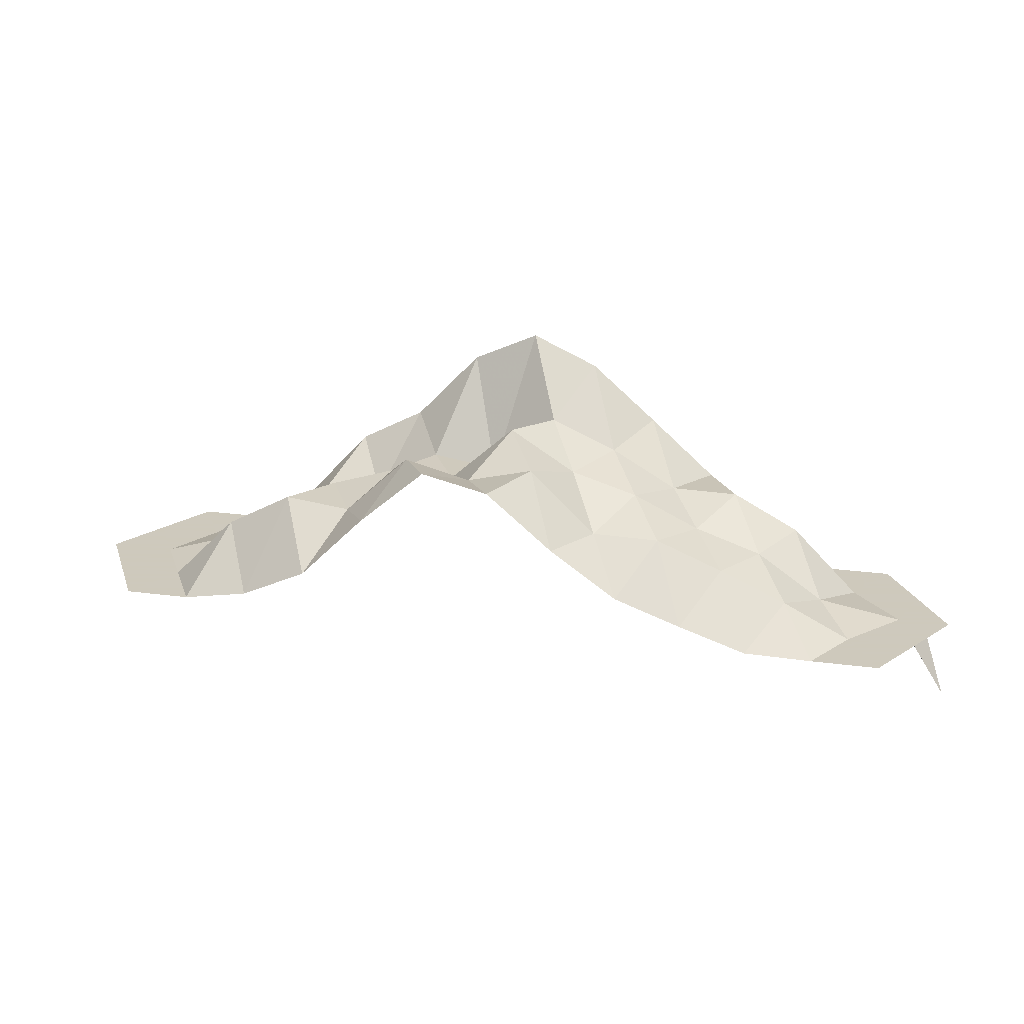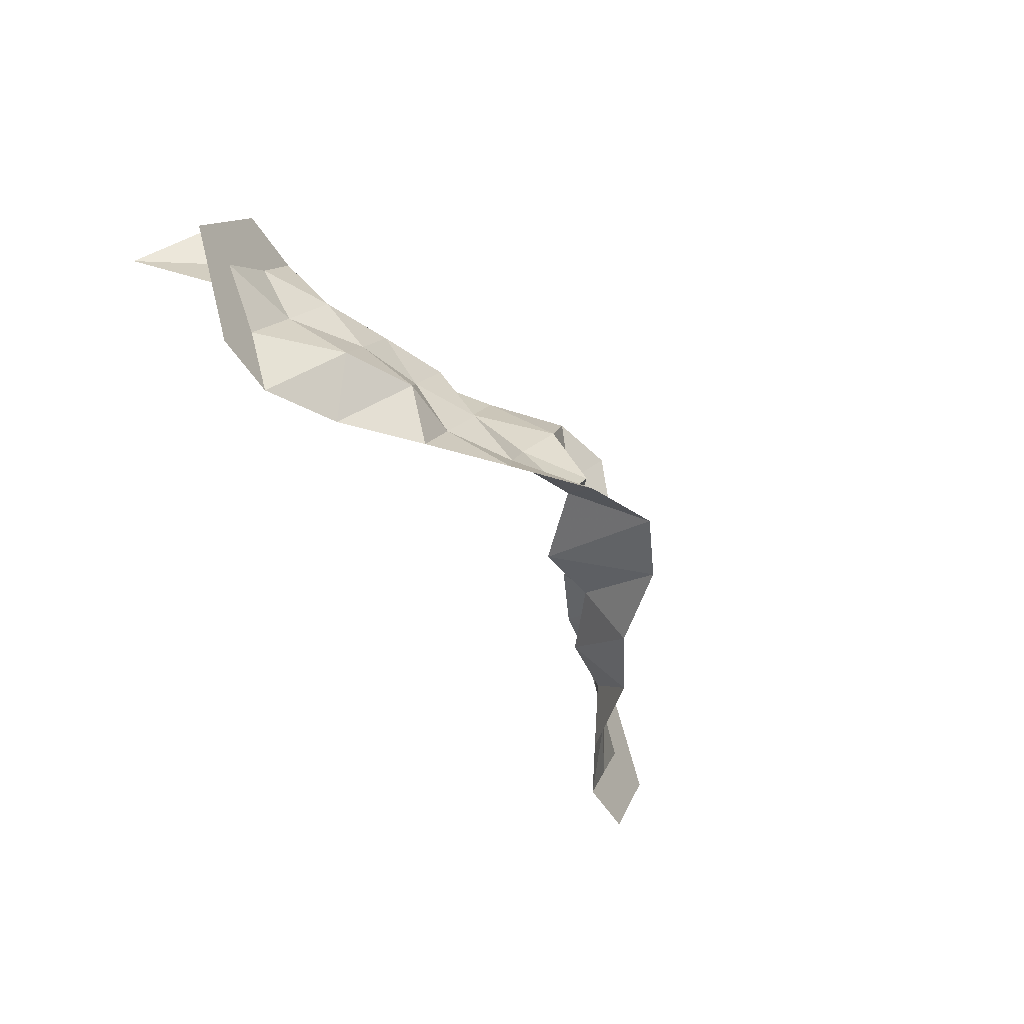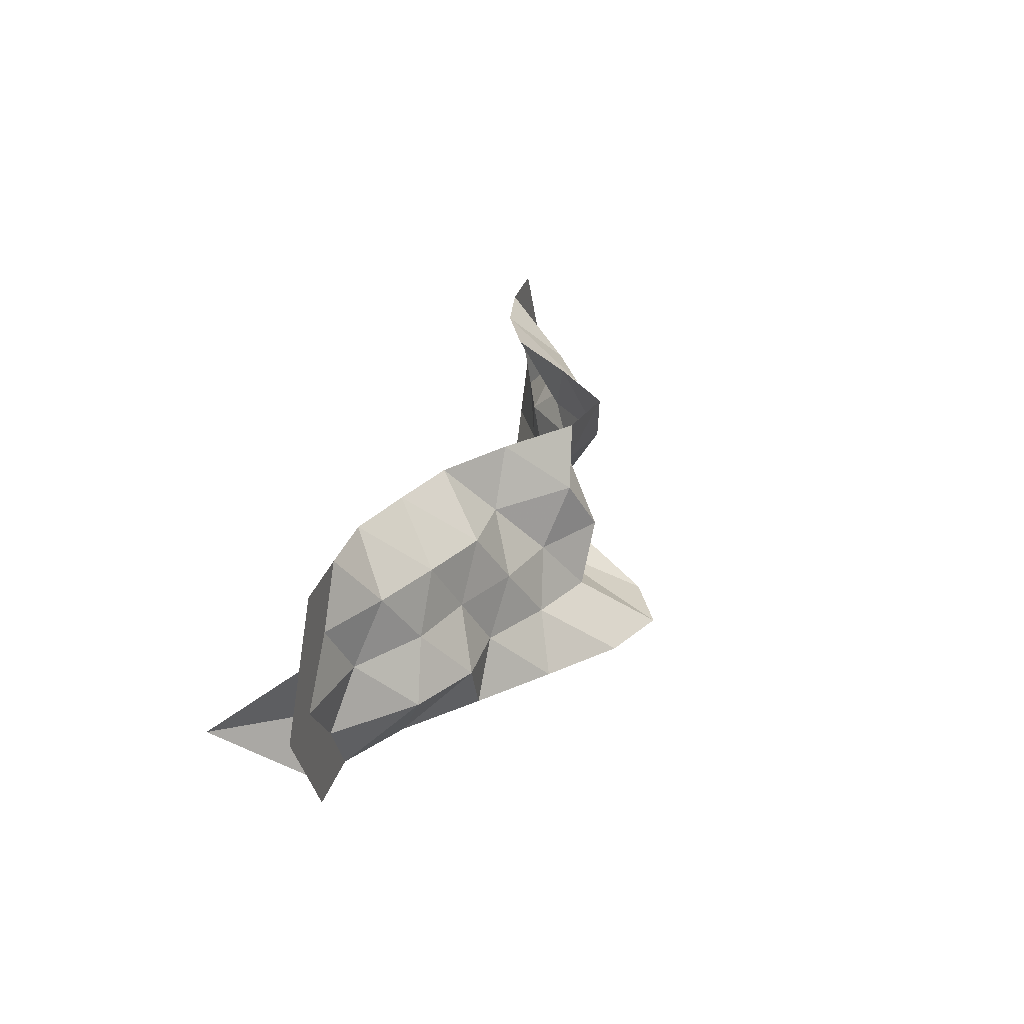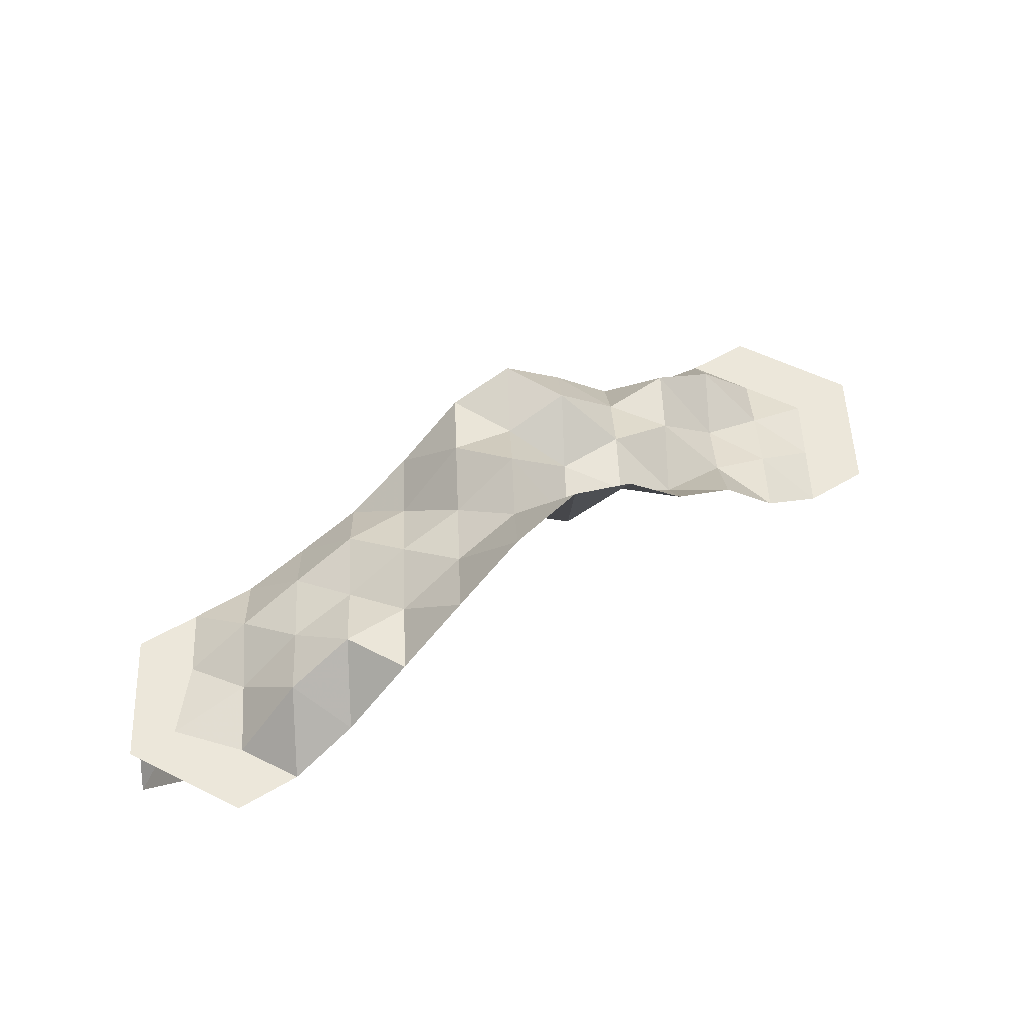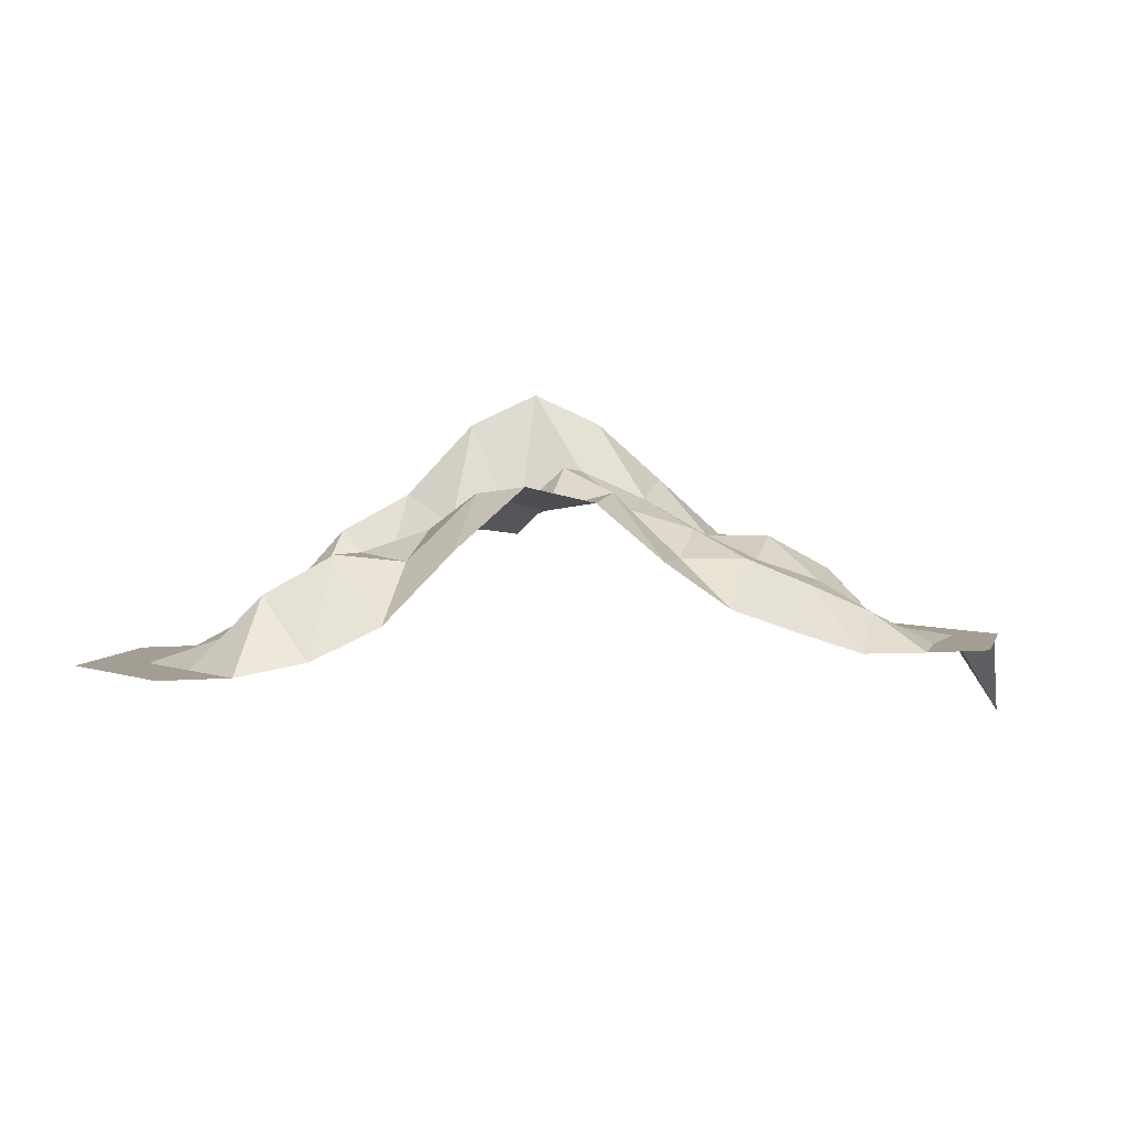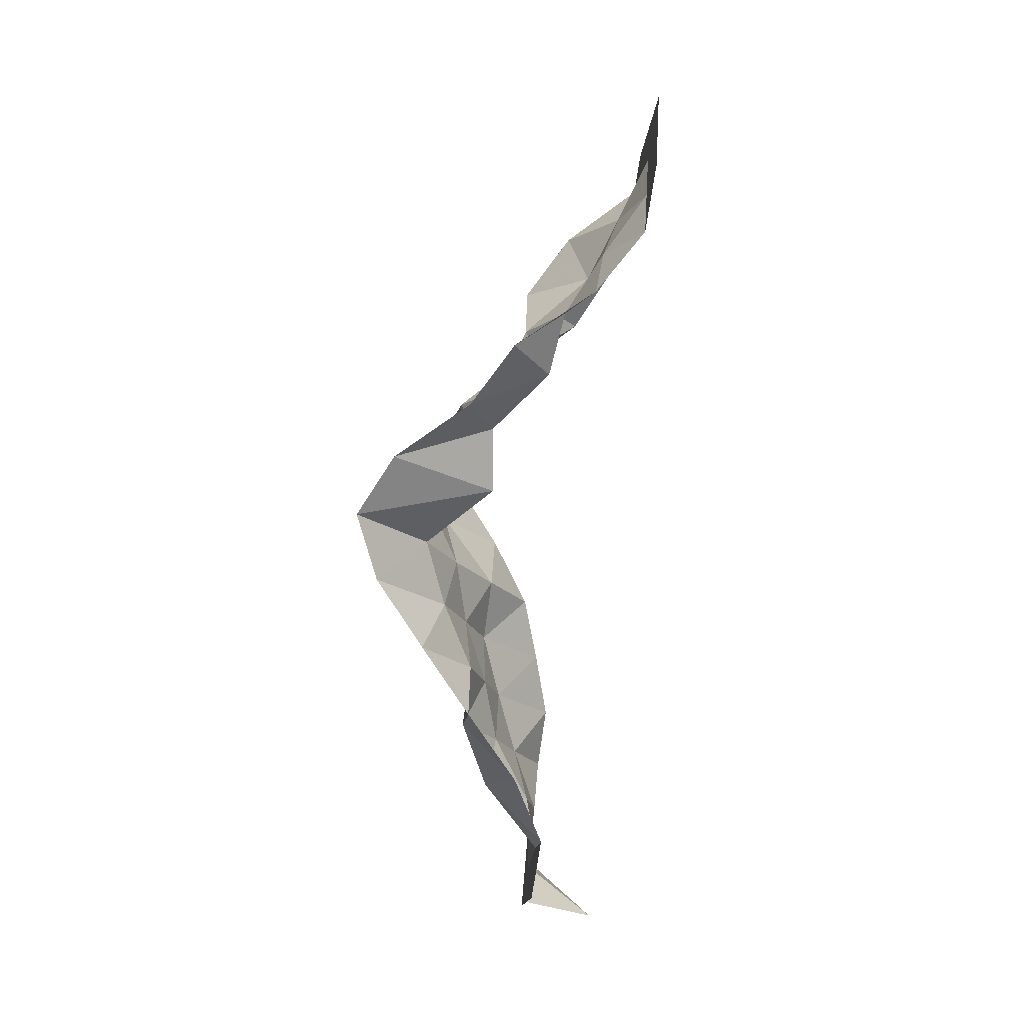
<metadata>
{"format":"obj","ext":"obj","renderer":"f3d","projection":"perspective","resolution":1024,"background":"white","views":[{"elev":22.6,"azim":13.0,"up":"+Y"},{"elev":-50.8,"azim":120.1,"up":"+Z"},{"elev":29.1,"azim":104.7,"up":"+Z"},{"elev":53.9,"azim":147.8,"up":"+Y"},{"elev":5.2,"azim":-14.6,"up":"+Y"},{"elev":-76.6,"azim":-98.8,"up":"+Z"}]}
</metadata>
<code>
v  33.85 6.25 4.511
v  36.46 -0 -0
v  33.85 6.25 -4.511
v  32.5 6.25 -0.0655
v  36.46 6.25 -0
v  33.85 6.25 4.511
v  -7.812 18.53 4.511
v  -13.02 13.65 4.511
v  2.604 18.44 4.511
v  -2.604 17.18 4.511
v  13.02 13.34 4.511
v  7.813 13.44 4.511
v  -23.44 11.5 4.511
v  -18.23 14.27 4.511
v  23.44 8.909 4.511
v  18.23 11.2 4.511
v  28.65 6.25 4.511
v  -28.65 6.25 4.511
v  32.5 6.25 -0.0656
v  -31.25 6.25 -0
v  -36.46 6.25 -0
v  -33.85 6.25 4.511
v  -31.25 6.25 9.021
v  -26.04 6.25 9.021
v  -20.83 7.127 9.021
v  -15.62 9.485 9.021
v  -10.42 14.71 9.021
v  -5.208 19.2 9.021
v  0.0002 17.97 9.021
v  5.208 13.59 9.021
v  10.42 9.941 9.021
v  15.63 8.073 9.021
v  20.83 6.333 9.021
v  26.04 6.25 9.021
v  31.25 6.25 9.021
v  10.42 15.27 -0
v  -10.42 15.65 -0
v  0.0003 20.13 -0
v  20.83 11.01 0
v  -20.83 9.556 -0
v  -26.04 7.885 0
v  7.813 17.37 -4.511
v  13.02 14.36 -4.511
v  -2.604 14.8 -4.511
v  2.605 19.65 -4.511
v  -13.02 11.7 -4.511
v  -7.812 15.62 -4.511
v  23.44 11.5 -4.511
v  18.23 14.27 -4.511
v  15.63 14.07 -9.021
v  -23.44 8.909 -4.511
v  -18.23 11.2 -4.511
v  5.209 23.21 -9.021
v  -5.208 23.22 -9.021
v  -15.62 14.99 -9.021
v  -26.04 6.25 -9.021
v  -28.65 6.25 -4.511
v  28.65 6.25 -4.511
v  26.04 6.25 -9.021
v  -33.85 6.25 -4.511
v  33.85 6.25 -4.511
v  10.42 18.69 -9.021
v  5.209 16.85 0
v  15.63 12.78 0
v  0.0004 25.57 -9.021
v  -5.208 15.44 -0
v  -10.42 17.74 -9.021
v  -15.62 14.02 -0
v  26.04 7.408 -0
v  20.83 9.314 -9.021
v  -20.83 9.297 -9.021
v  -31.25 6.25 -9.021
v  31.25 6.25 -9.021
o Cont_Mbg_Mmg_Riv_Rgt
g Cont_Mbg_Mmg_Riv_Rgt
f 61 19 2
f 2 19 1
f 3 4 5
f 5 4 6
f 7 37 8
f 9 38 10
f 11 36 12
f 40 13 14
f 14 26 8
f 15 39 16
f 28 10 7
f 30 12 9
f 32 16 11
f 34 17 15
f 18 24 13
f 19 17 1
f 18 20 22
f 27 7 8
f 7 66 37
f 8 37 68
f 29 9 10
f 9 63 38
f 10 38 66
f 31 11 12
f 11 64 36
f 12 36 63
f 68 40 14
f 40 41 13
f 14 13 25
f 68 14 8
f 14 25 26
f 8 26 27
f 33 15 16
f 15 69 39
f 16 39 64
f 27 28 7
f 28 29 10
f 7 10 66
f 29 30 9
f 30 31 12
f 9 12 63
f 31 32 11
f 32 33 16
f 11 16 64
f 33 34 15
f 34 35 17
f 15 17 69
f 41 18 13
f 18 23 24
f 13 24 25
f 19 69 17
f 1 17 35
f 23 18 22
f 18 41 20
f 22 20 21
f 42 36 43
f 44 38 45
f 46 37 47
f 39 48 49
f 49 50 43
f 51 40 52
f 53 45 42
f 54 47 44
f 55 52 46
f 56 57 51
f 58 59 48
f 20 57 60
f 58 19 61
f 62 42 43
f 42 63 36
f 43 36 64
f 65 44 45
f 44 66 38
f 45 38 63
f 67 46 47
f 46 68 37
f 47 37 66
f 64 39 49
f 39 69 48
f 49 48 70
f 64 49 43
f 49 70 50
f 43 50 62
f 71 51 52
f 51 41 40
f 52 40 68
f 62 53 42
f 53 65 45
f 42 45 63
f 65 54 44
f 54 67 47
f 44 47 66
f 67 55 46
f 55 71 52
f 46 52 68
f 71 56 51
f 56 72 57
f 51 57 41
f 69 58 48
f 58 73 59
f 48 59 70
f 21 20 60
f 20 41 57
f 60 57 72
f 73 58 61
f 58 69 19

</code>
